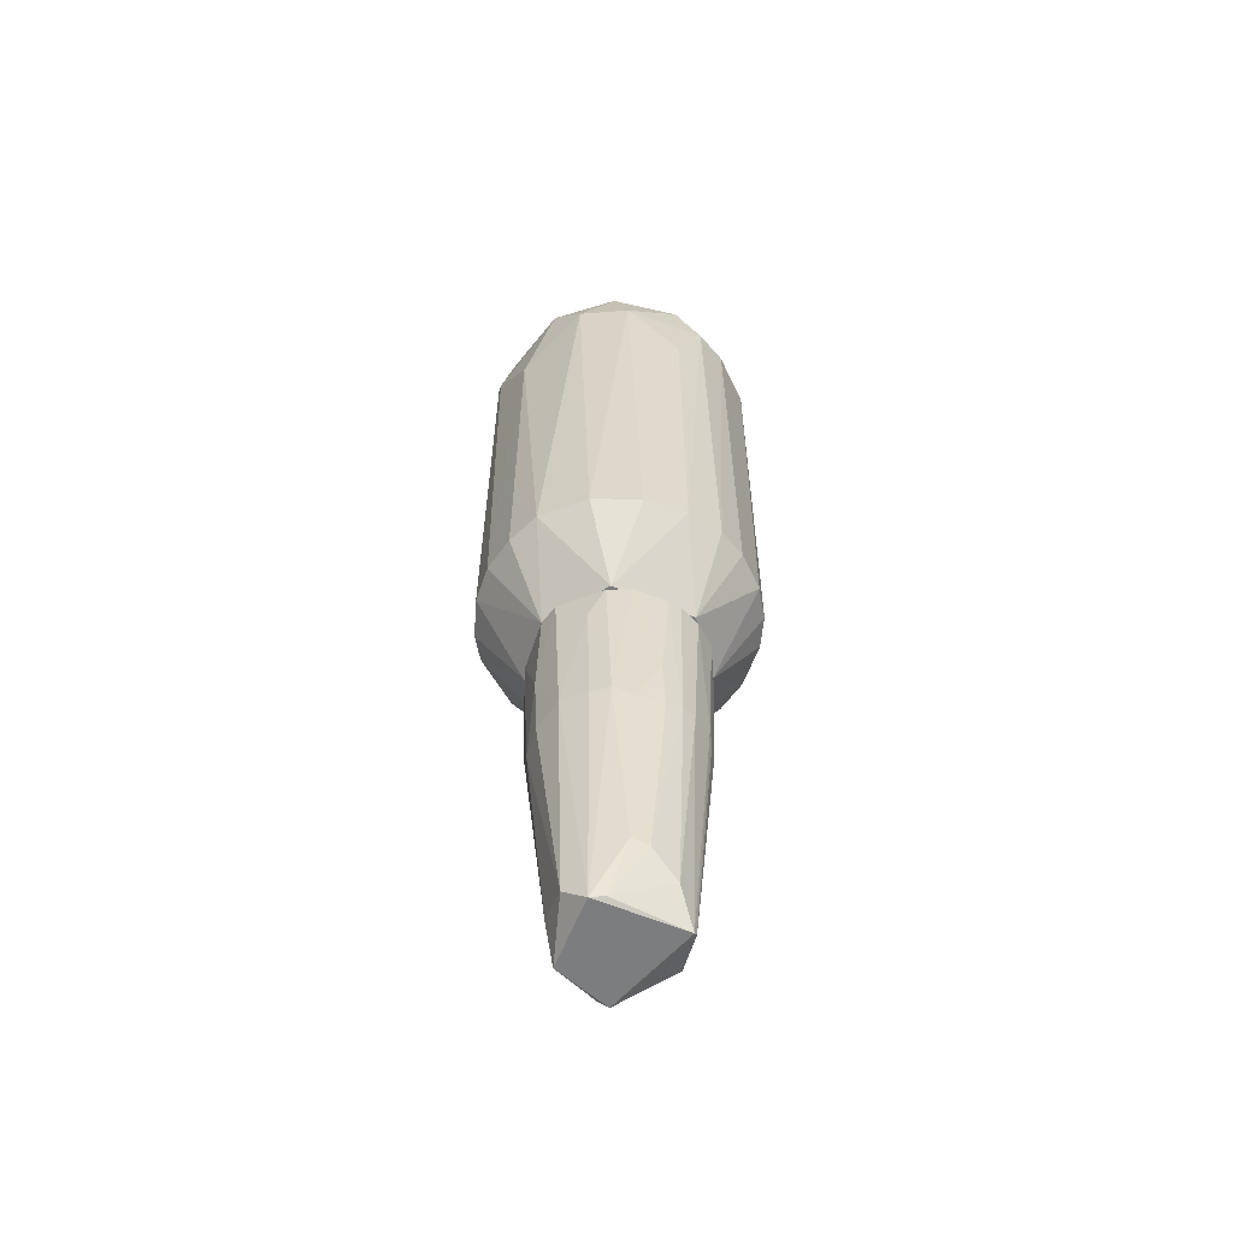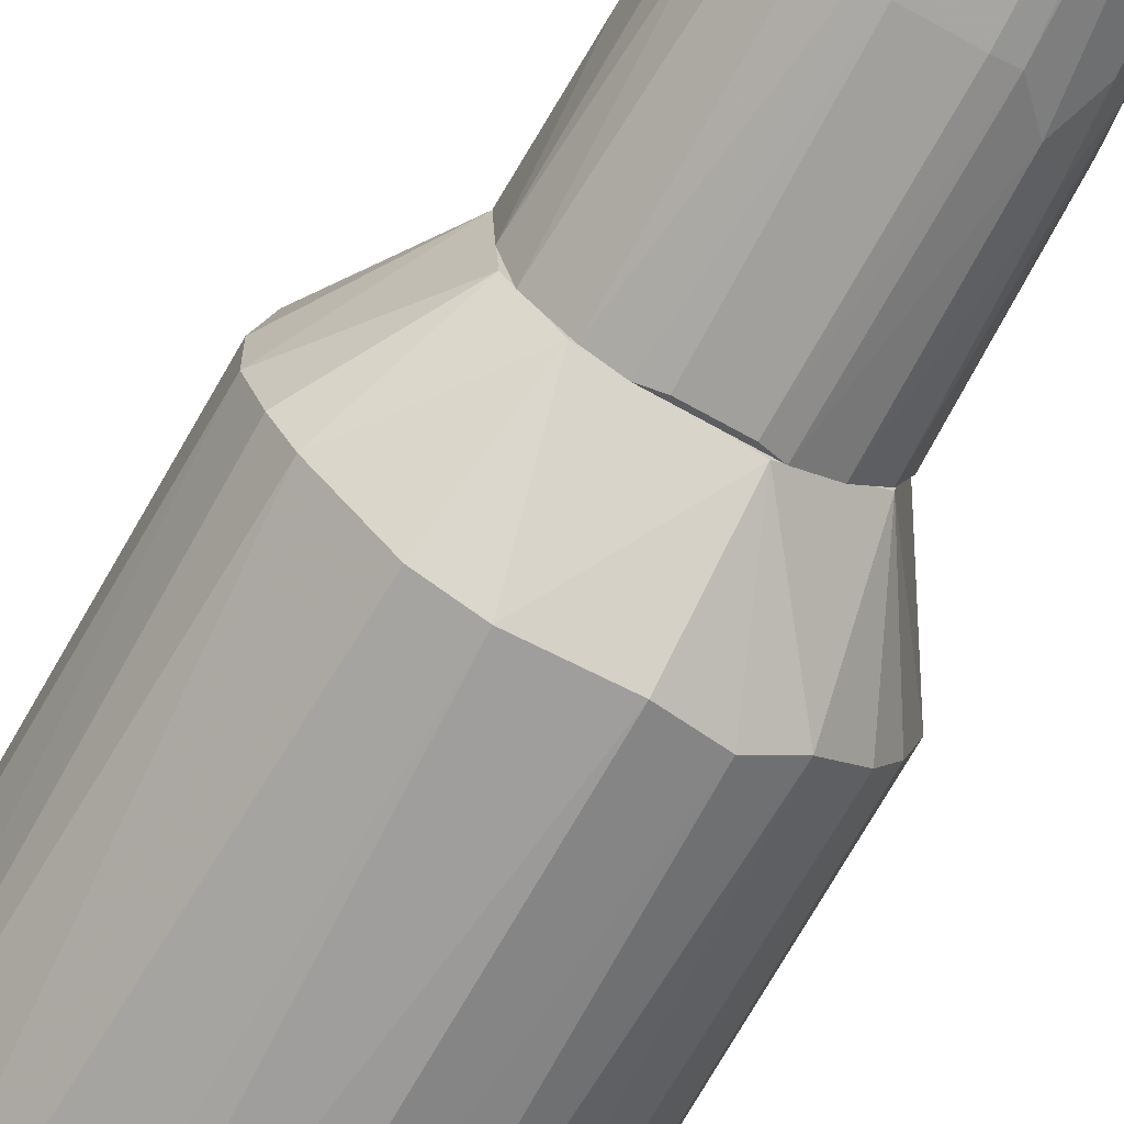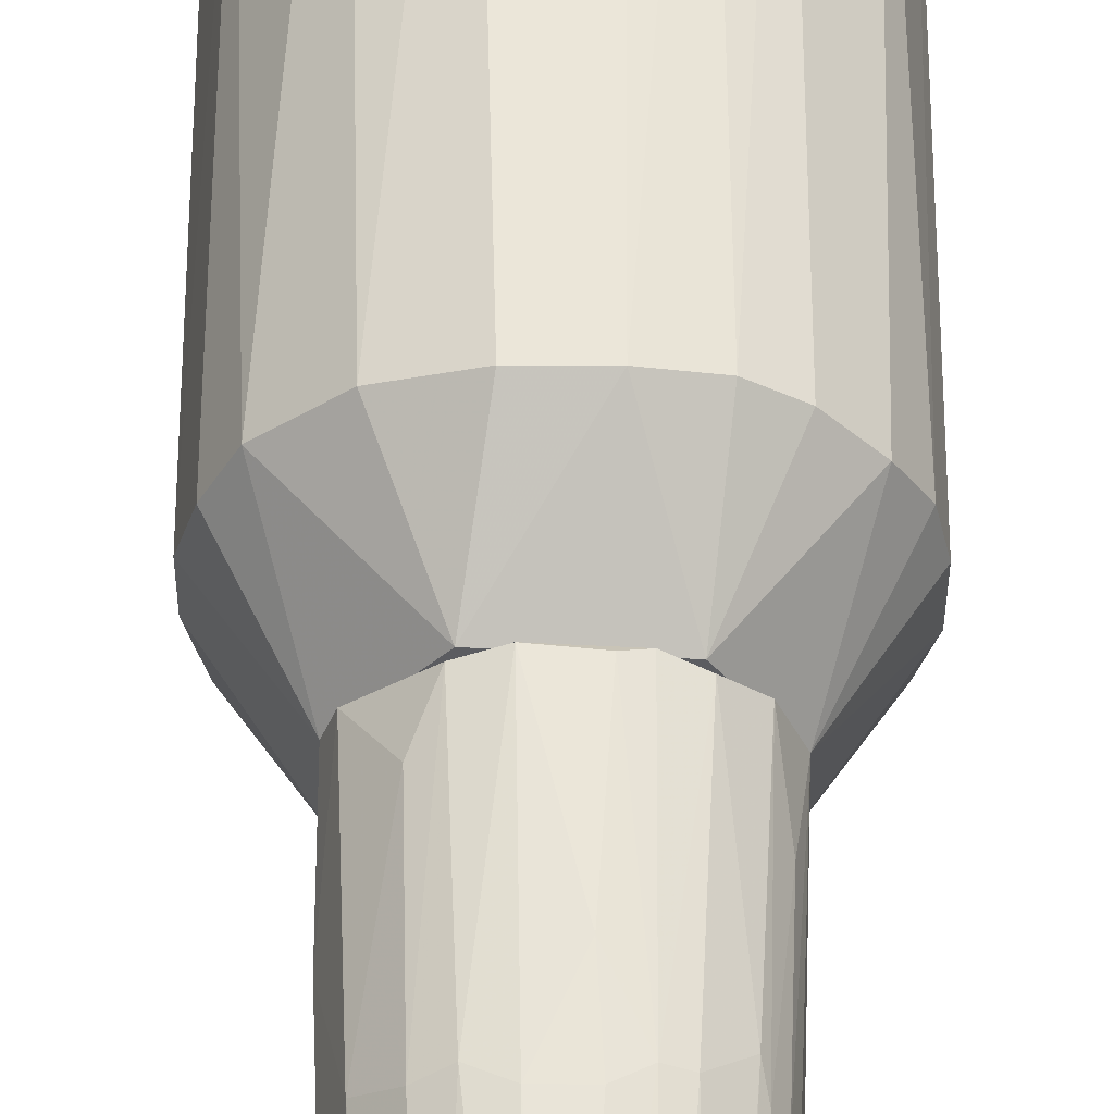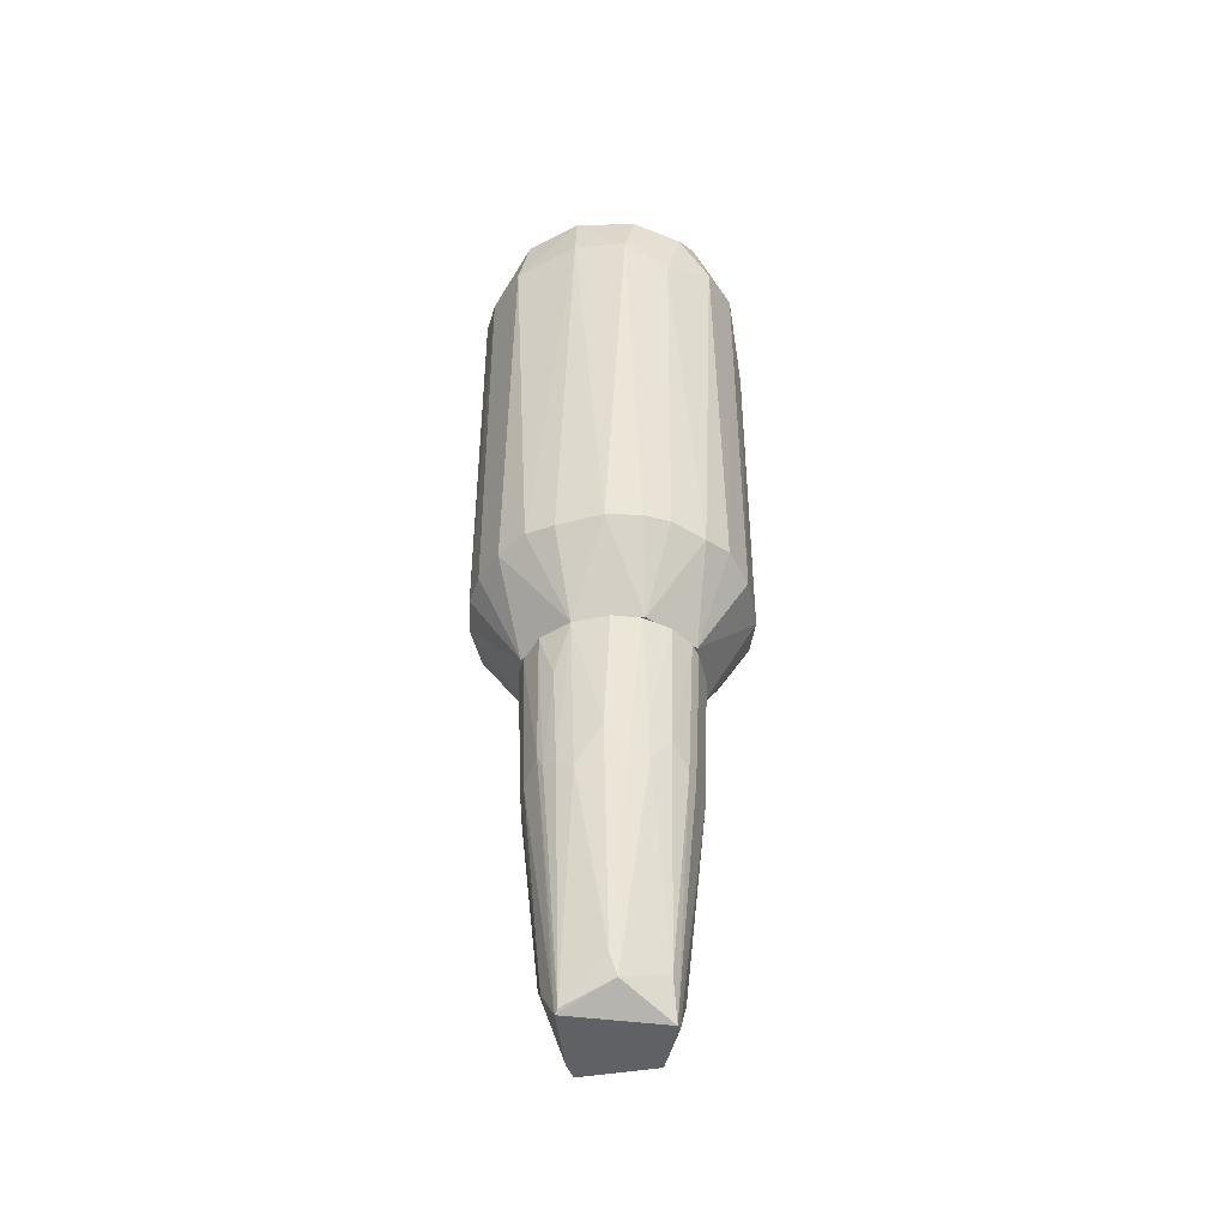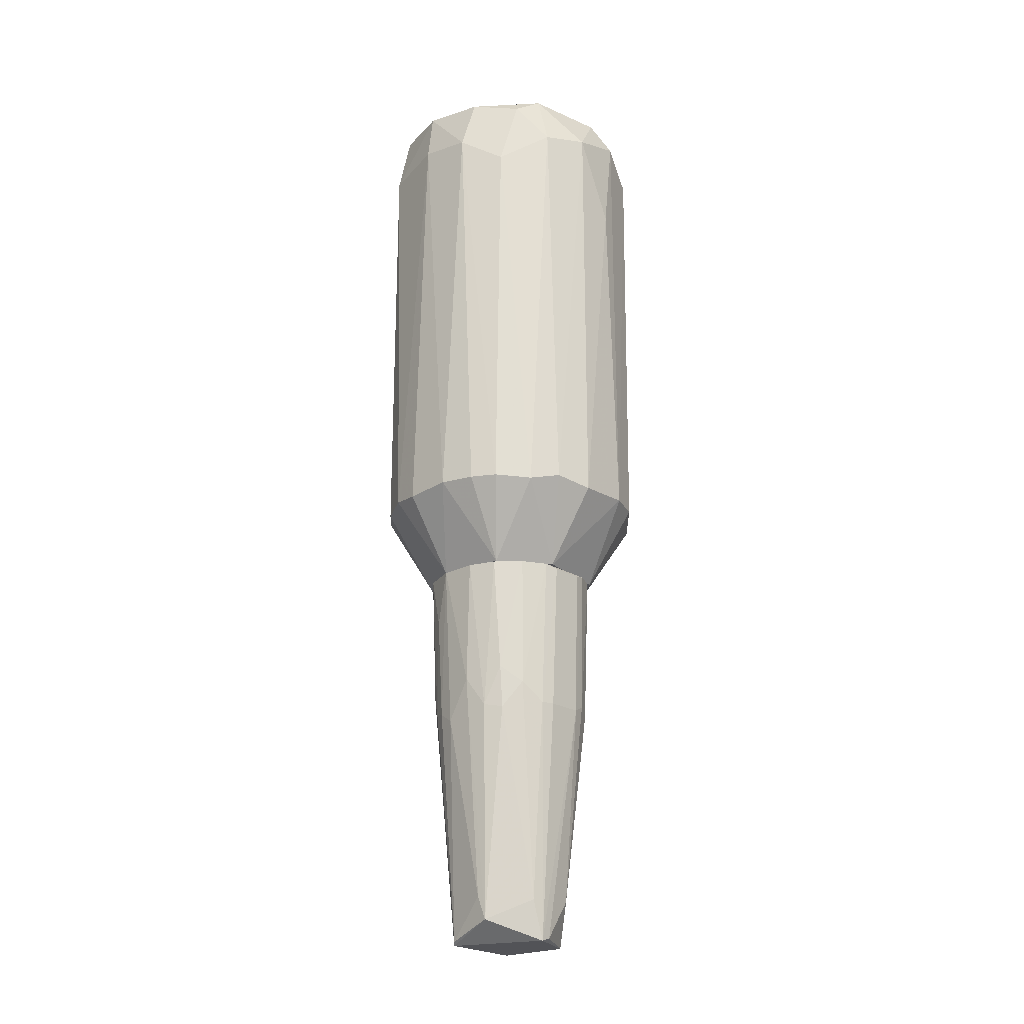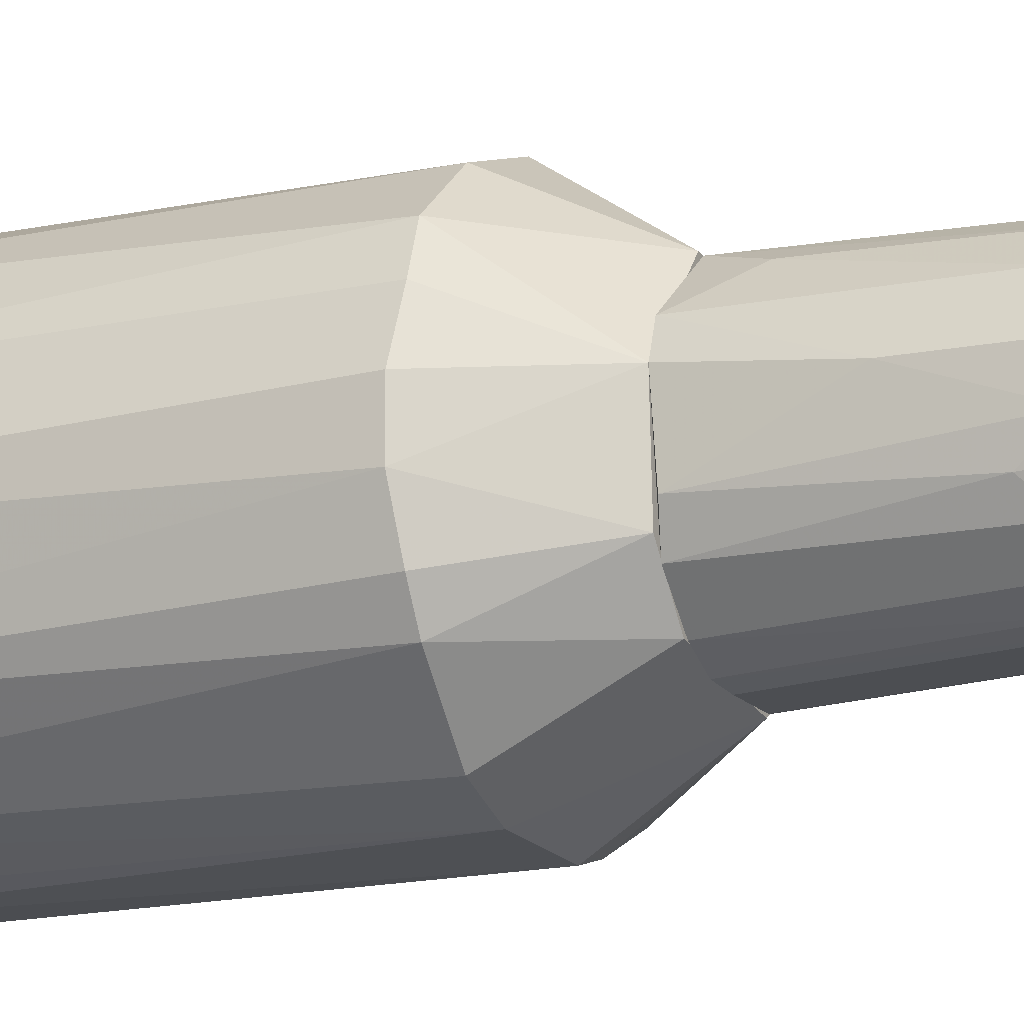
<metadata>
{"format":"obj","ext":"obj","renderer":"f3d","projection":"perspective","resolution":1024,"background":"white","views":[{"elev":-59.0,"azim":161.1,"up":"+Z"},{"elev":-69.3,"azim":150.7,"up":"+Y"},{"elev":55.2,"azim":-179.7,"up":"+Y"},{"elev":-45.9,"azim":-76.3,"up":"+Z"},{"elev":-22.3,"azim":-47.0,"up":"+Z"},{"elev":-15.6,"azim":115.6,"up":"+Y"}]}
</metadata>
<code>
o convex_0
v -0.005201 0.01369 -0.03726
v -0.002958 -0.01431 -0.03782
v 0.00264 -0.01431 -0.03782
v 0.00656 0.006973 -0.1039
v -0.009681 -0.003106 -0.1005
v 0.01384 0.004172 -0.03726
v 0.007122 -0.005345 -0.1039
v -0.01416 -0.003106 -0.03726
v -0.008 0.005852 -0.1039
v -0.00184 -0.009268 -0.1039
v 0.01216 -0.008147 -0.03726
v 0.00656 0.01314 -0.03782
v -0.01304 0.005852 -0.04623
v -0.000719 0.01033 -0.09438
v -0.008562 -0.01095 -0.05967
v 0.01328 -0.001985 -0.06415
v 0.008241 -0.01095 -0.06303
v 0.0116 0.007532 -0.06247
v 0.009362 0.004172 -0.1005
v 0.005441 0.01257 -0.06303
v -0.007441 0.01145 -0.06303
v -0.01304 0.002492 -0.06527
v -0.01248 -0.007585 -0.03726
v -0.01192 0.008654 -0.03726
v 0.003199 -0.01319 -0.06303
v 0.00432 -0.009268 -0.09662
v -0.00184 0.01369 -0.05575
v -0.01248 -0.005345 -0.06359
v 0.01104 -0.008147 -0.06303
v -0.002958 -0.01319 -0.06303
v -0.01136 0.007532 -0.06303
v 0.01328 0.002492 -0.06359
v 0.009362 -0.002547 -0.0983
v 0.008241 -0.01207 -0.03726
v 0.01384 -0.004227 -0.03782
v 0.01272 0.007532 -0.03726
v -0.009121 -0.01151 -0.03726
v 0.00264 0.01425 -0.03726
v 0.008241 0.01089 -0.06359
v -0.00408 -0.009268 -0.09718
v -0.005201 0.008651 -0.0983
v -0.01416 0.003051 -0.03726
v -0.0136 -0.001985 -0.05855
v 0.00208 0.01033 -0.09382
v -0.005201 0.01257 -0.06303
v -0.0108 -0.008147 -0.06415
v -0.008562 0.005293 -0.1033
v -0.005201 -0.01263 -0.06303
v 0.00208 0.01313 -0.06471
v 0.01272 -0.005345 -0.06023
v -0.008562 0.01201 -0.03782
v 0.005441 -0.01263 -0.06191
v 0.01384 0.002492 -0.05183
v -0.01024 -0.001985 -0.09662
v -0.005201 -0.01375 -0.03726
v -0.0108 0.008654 -0.06023
v -0.01248 0.005293 -0.06359
v 0.008803 0.01145 -0.04343
v -0.002399 0.01313 -0.06471
v 0.00432 0.007532 -0.1033
v -0.000159 -0.009268 -0.1033
v -0.002958 0.01425 -0.03782
v 0.004879 -0.01375 -0.03726
v -0.01136 -0.008147 -0.05687
f 46 15 64
f 6 1 8
f 4 7 9
f 9 7 10
f 5 9 10
f 6 8 11
f 7 4 19
f 4 18 19
f 11 8 23
f 8 1 24
f 3 2 25
f 7 17 26
f 23 8 28
f 11 17 29
f 17 7 29
f 25 2 30
f 10 25 30
f 13 24 31
f 16 19 32
f 19 18 32
f 19 16 33
f 7 19 33
f 29 7 33
f 17 11 34
f 11 23 34
f 6 11 35
f 1 6 36
f 34 23 37
f 12 20 38
f 1 36 38
f 36 12 38
f 18 4 39
f 20 12 39
f 4 20 39
f 5 10 40
f 9 21 41
f 8 24 42
f 24 13 42
f 5 28 43
f 28 8 43
f 8 42 43
f 42 22 43
f 20 4 44
f 14 41 45
f 41 21 45
f 28 5 46
f 5 40 46
f 40 15 46
f 9 5 47
f 30 2 48
f 10 30 48
f 40 10 48
f 15 40 48
f 38 20 49
f 27 38 49
f 44 14 49
f 20 44 49
f 11 29 50
f 33 16 50
f 29 33 50
f 35 11 50
f 16 35 50
f 24 1 51
f 1 45 51
f 45 21 51
f 26 17 52
f 25 26 52
f 17 34 52
f 16 32 53
f 32 18 53
f 6 35 53
f 35 16 53
f 36 6 53
f 18 36 53
f 5 43 54
f 43 22 54
f 47 5 54
f 22 47 54
f 2 3 55
f 37 15 55
f 34 37 55
f 48 2 55
f 15 48 55
f 21 9 56
f 31 24 56
f 9 47 56
f 47 31 56
f 24 51 56
f 51 21 56
f 13 31 57
f 22 42 57
f 42 13 57
f 47 22 57
f 31 47 57
f 12 36 58
f 36 18 58
f 18 39 58
f 39 12 58
f 45 27 59
f 14 45 59
f 49 14 59
f 27 49 59
f 4 9 60
f 9 41 60
f 41 14 60
f 44 4 60
f 14 44 60
f 10 7 61
f 25 10 61
f 26 25 61
f 7 26 61
f 1 38 62
f 38 27 62
f 45 1 62
f 27 45 62
f 3 25 63
f 25 52 63
f 52 34 63
f 55 3 63
f 34 55 63
f 23 28 64
f 15 37 64
f 37 23 64
f 28 46 64
o convex_1
v -0.02257 0.001367 0.049
v 0.02337 0.000807 0.04789
v 0.02337 -0.000303 0.04789
v -0.01416 0.00305 -0.03725
v -0.003516 -0.02271 -0.02436
v 0.0116 0.01985 -0.02379
v -0.008561 0.02153 0.04956
v 0.002639 -0.01991 0.05796
v 0.02112 -0.00927 -0.02436
v -0.01416 0.01818 -0.0238
v 0.00768 0.01985 0.0574
v -0.02089 -0.009825 -0.0238
v -0.01528 -0.01599 0.05516
v 0.01384 -0.01879 0.049
v 0.01328 -0.006463 -0.03724
v 0.02112 0.00921 -0.02436
v -0.01864 0.01089 0.0574
v -0.02144 0.008651 -0.0238
v 0.0172 0.01369 0.05572
v 0.0116 -0.01991 -0.02379
v 0.005998 0.01369 -0.03723
v -0.003516 0.02266 -0.02436
v -0.003516 -0.02271 0.05011
v -0.004078 -0.01431 -0.03723
v 0.01888 -0.01039 0.05741
v 0.005998 0.02266 0.04788
v -0.01416 -0.01823 -0.02436
v -0.003516 -0.001422 0.06076
v -0.01977 0.01257 0.04788
v -0.01977 -0.008706 0.05685
v 0.02057 -0.01151 0.04732
v 0.003201 -0.02271 0.03556
v 0.01384 0.01873 0.049
v -0.01136 -0.02047 0.04845
v 0.0228 -0.003105 -0.0238
v -0.02257 -0.004225 -0.0238
v -0.022 -0.007587 0.04788
v -0.007999 0.01257 -0.03724
v 0.02112 0.000807 0.05796
v -0.01808 -0.01431 0.0434
v 0.01832 0.01425 -0.0238
v 0.02112 0.00921 0.03892
v 0.003759 0.02266 -0.02436
v -0.004078 0.02098 0.0574
v 0.01888 -0.01319 -0.02436
v -0.01248 -0.008146 -0.03724
v 0.01384 0.00417 -0.03724
v 0.005998 -0.02215 -0.02379
v 0.008799 -0.01207 -0.03723
v -0.001839 0.01145 0.0602
v -0.0136 0.01873 0.049
v -0.0108 -0.01767 0.05796
v 0.009361 -0.007023 0.0602
v -0.01864 0.01369 -0.02436
v -0.01528 -0.004225 0.05965
v 0.00656 -0.02159 0.05348
v -0.00968 0.02098 -0.02379
v 0.0116 0.00977 0.05964
v 0.0228 0.00305 -0.0238
v -0.02257 0.00361 -0.02436
v -0.00968 -0.02103 -0.02325
v -0.003516 0.02266 0.0378
v -0.02144 0.001367 0.05741
v -0.01864 -0.01375 -0.0238
f 110 91 128
f 82 65 93
f 67 89 95
f 89 78 95
f 87 69 96
f 75 83 97
f 90 75 97
f 70 90 97
f 66 67 99
f 73 79 99
f 67 95 99
f 95 73 99
f 77 94 101
f 100 76 101
f 65 100 101
f 86 85 102
f 67 66 103
f 66 83 103
f 89 67 103
f 98 77 104
f 91 98 104
f 77 101 104
f 85 70 105
f 70 97 105
f 105 97 106
f 83 66 106
f 97 83 106
f 80 105 106
f 70 85 107
f 85 86 107
f 90 70 107
f 86 90 107
f 90 71 108
f 75 90 108
f 79 73 109
f 78 84 109
f 73 95 109
f 95 78 109
f 68 79 110
f 79 88 110
f 88 91 110
f 100 68 110
f 76 100 110
f 79 68 111
f 99 79 111
f 68 102 111
f 102 85 111
f 105 80 111
f 85 105 111
f 84 78 112
f 69 88 112
f 96 69 112
f 88 79 113
f 79 109 113
f 109 84 113
f 84 112 113
f 112 88 113
f 108 81 114
f 75 108 114
f 74 93 115
f 93 81 115
f 108 71 115
f 81 108 115
f 87 72 116
f 72 92 116
f 94 77 116
f 98 87 116
f 77 98 116
f 72 89 117
f 92 72 117
f 89 103 117
f 68 82 118
f 93 74 118
f 82 93 118
f 102 68 118
f 74 102 118
f 114 81 119
f 92 114 119
f 116 92 119
f 94 116 119
f 72 87 120
f 89 72 120
f 78 89 120
f 87 96 120
f 112 78 120
f 96 112 120
f 71 86 121
f 102 74 121
f 86 102 121
f 115 71 121
f 74 115 121
f 83 75 122
f 103 83 122
f 114 92 122
f 75 114 122
f 92 117 122
f 117 103 122
f 66 99 123
f 106 66 123
f 80 106 123
f 99 111 123
f 111 80 123
f 82 68 124
f 65 82 124
f 68 100 124
f 100 65 124
f 69 87 125
f 88 69 125
f 91 88 125
f 87 98 125
f 98 91 125
f 86 71 126
f 71 90 126
f 90 86 126
f 93 65 127
f 81 93 127
f 65 101 127
f 101 94 127
f 119 81 127
f 94 119 127
f 101 76 128
f 91 104 128
f 104 101 128
f 76 110 128

</code>
